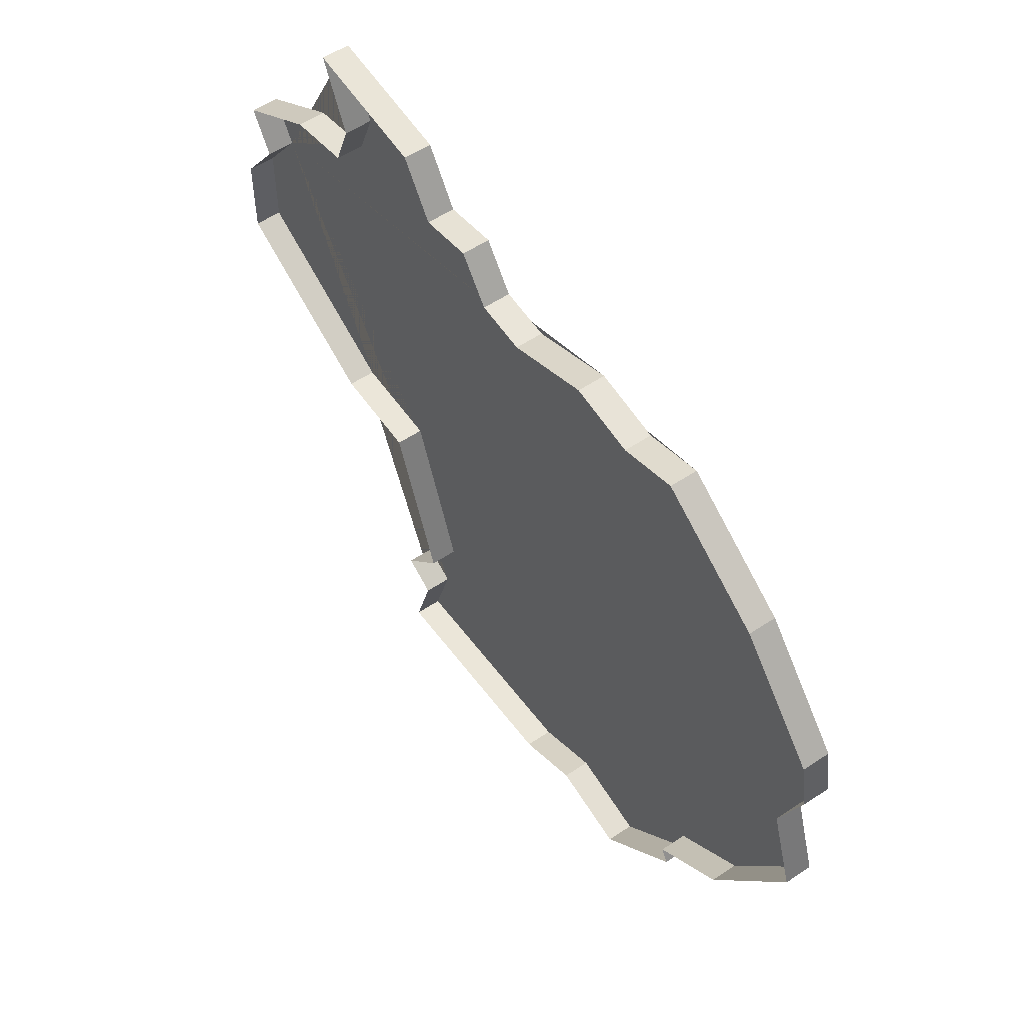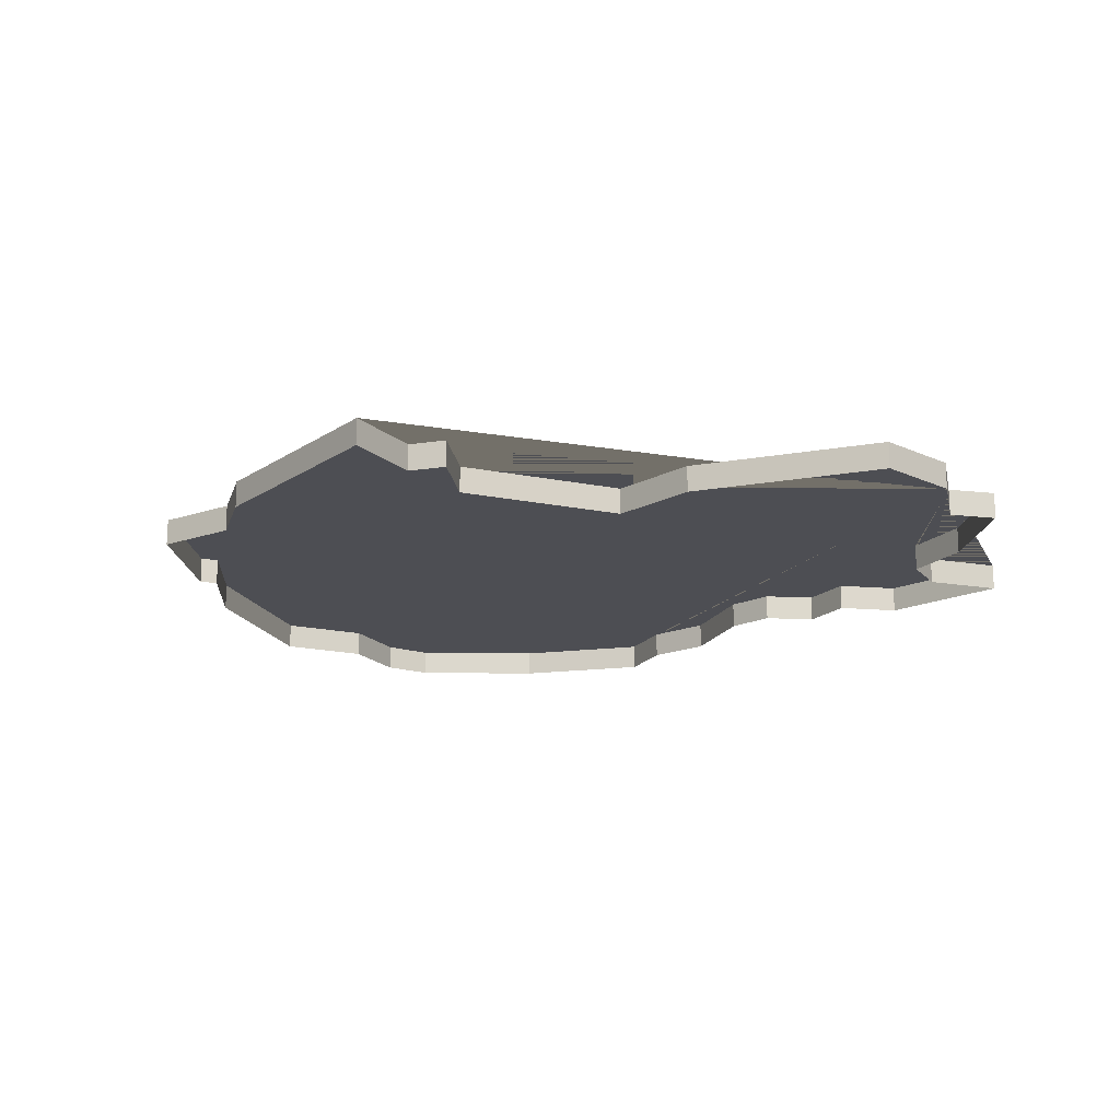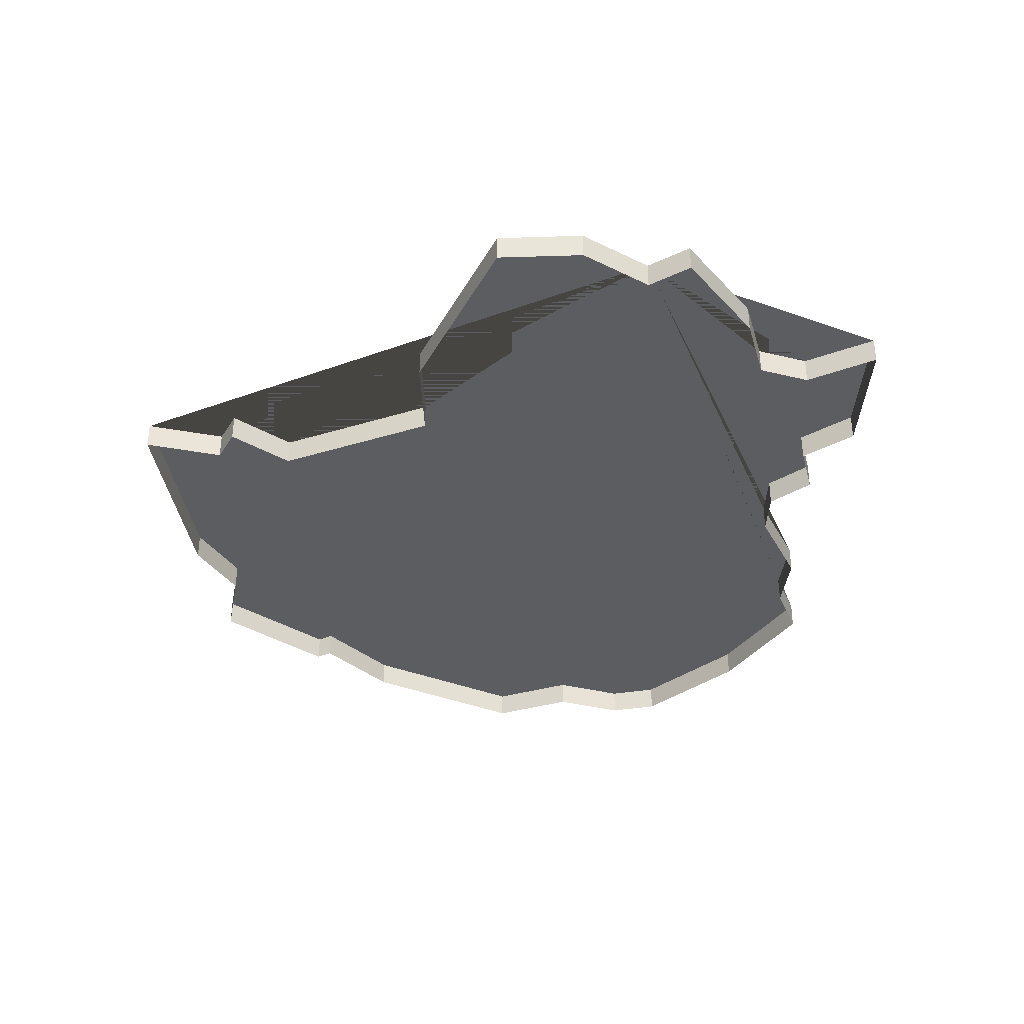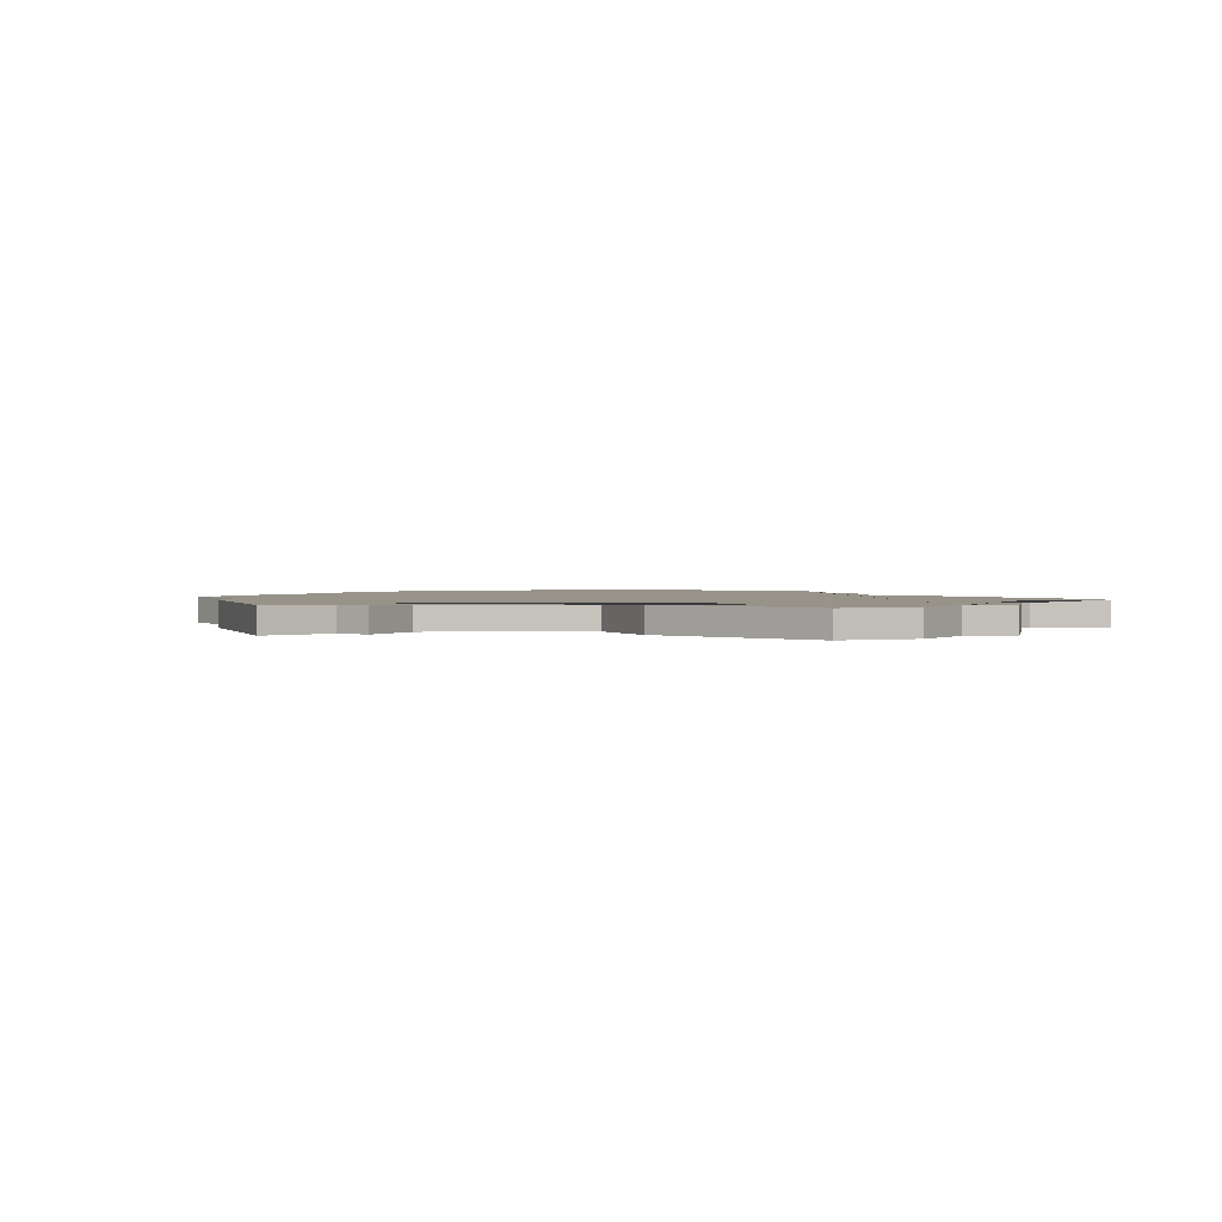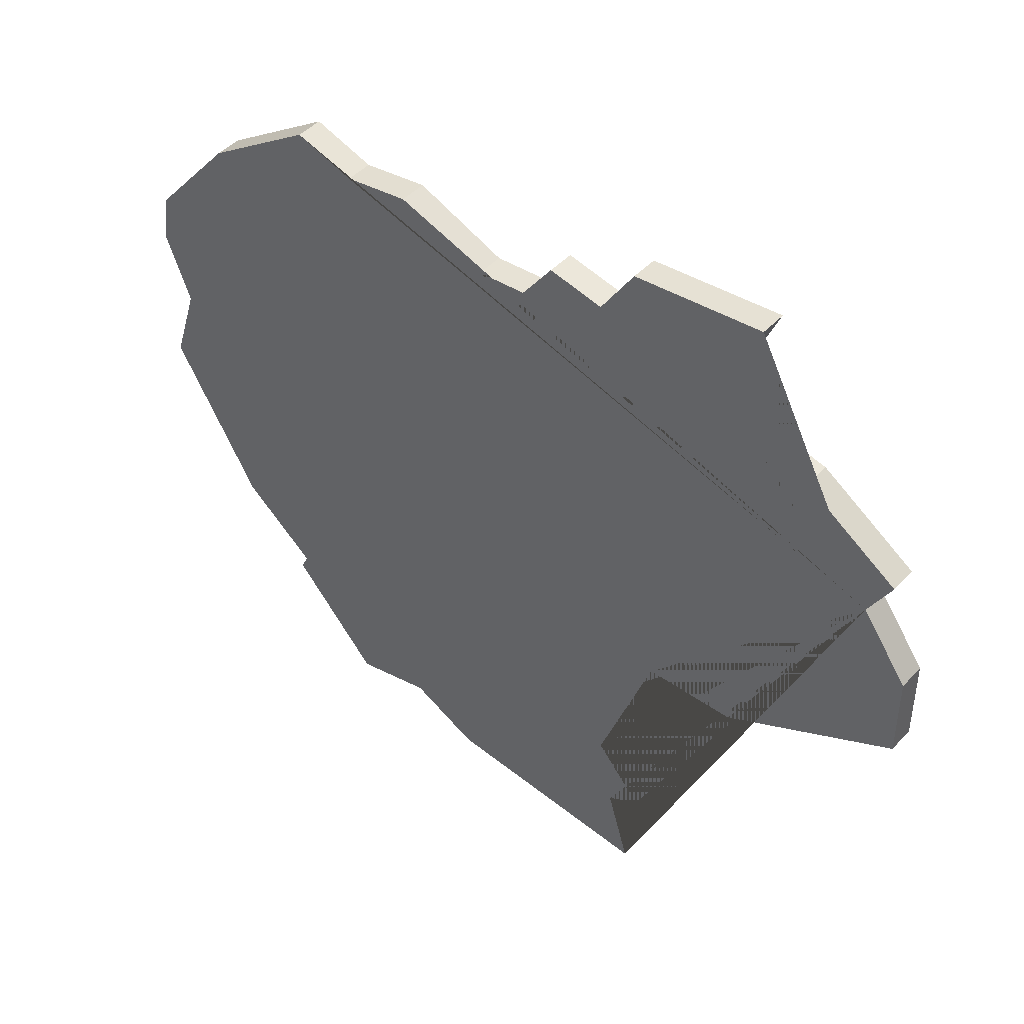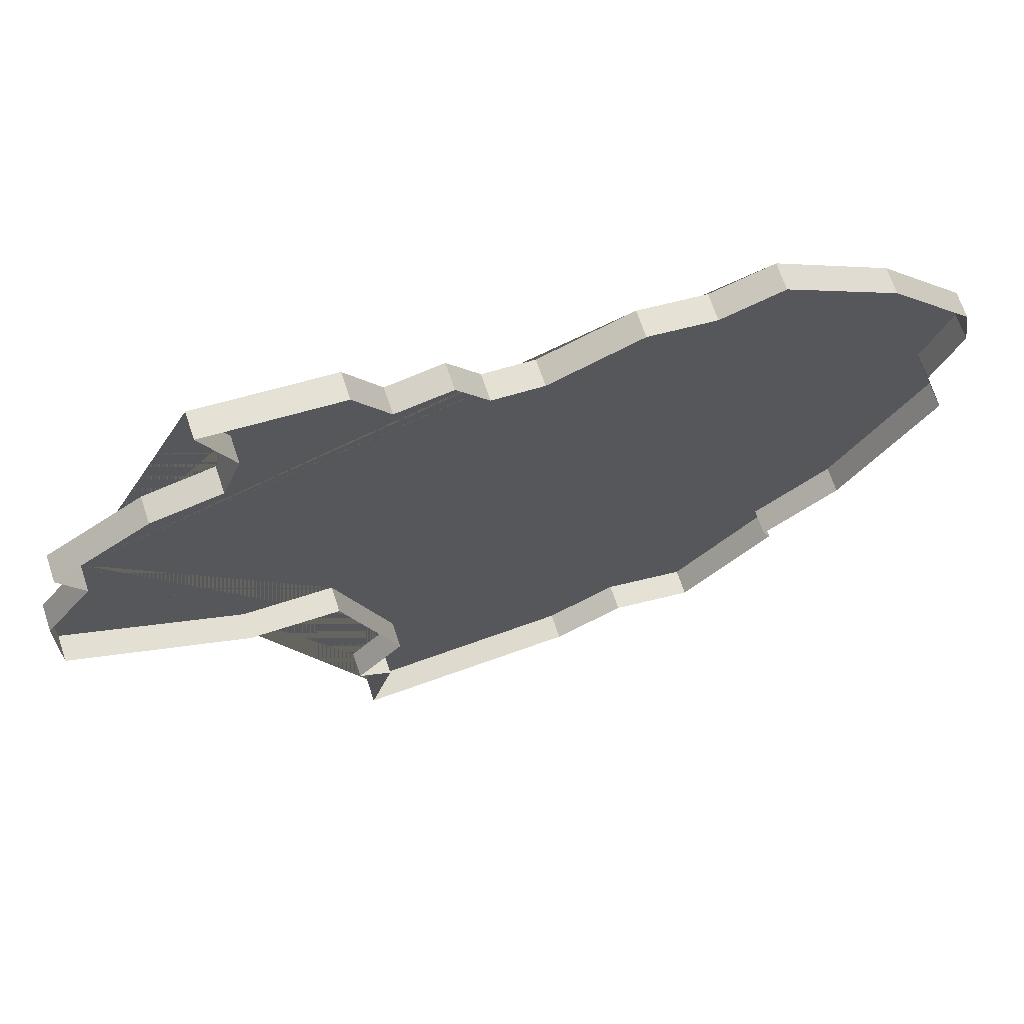
<metadata>
{"format":"obj","ext":"obj","renderer":"f3d","projection":"perspective","resolution":1024,"background":"white","views":[{"elev":56.1,"azim":55.1,"up":"+Z"},{"elev":-17.3,"azim":-132.0,"up":"+Y"},{"elev":-35.7,"azim":-87.1,"up":"+Y"},{"elev":1.5,"azim":-112.6,"up":"+Y"},{"elev":45.9,"azim":-140.0,"up":"+Z"},{"elev":67.9,"azim":-18.5,"up":"+Z"}]}
</metadata>
<code>
v 7.375 -0.000205 -27.12
v 3.931 -0.000205 -30.92
v 0.8861 -0.000205 -30.18
v 7.078 -0.000205 -26.52
v -2.695 -0.000205 -5.674
v 9.97 -0.000205 -24.17
v 0.7151 -0.000205 -4.284
v 13.42 -0.000205 -18.35
v 3.225 -0.000205 -4.663
v 12.39 -0.000205 -15.19
v 5.522 -0.000205 -3.905
v 13.42 -0.000205 -12.54
v 9.817 -0.000205 -6.811
v -8.599 -0.000205 -26.34
v -4.584 -0.000205 -5.522
v -10.74 -0.000205 -20.27
v -5.758 -0.000205 -3.905
v -1.724 -0.000205 -31.48
v -9.16 -0.000205 -29.2
v -10.04 -0.000205 -32.14
v -20.78 -0.000205 -16.69
v -7.84 -0.000205 -4.329
v -9.126 -0.000205 -2.328
v -12.94 -0.000205 -4.523
v -14.09 -0.000205 -1.842
v -18.97 -0.000205 -10.98
v -14.21 -0.000205 -20.2
v -13.66 -0.000205 -6.42
v -19.86 -0.000205 -9.379
v -16.26 -0.000205 -7
v -20.75 -0.000205 -13.43
v 13.1 -0.000205 -10.64
v -10.41 -0.000205 -28.45
v 3.931 0.9998 -30.92
v 7.375 0.9998 -27.12
v 0.8861 0.9998 -30.18
v 7.078 0.9998 -26.52
v 0.7151 0.9998 -4.284
v -2.695 0.9998 -5.674
v 9.97 0.9998 -24.17
v 3.225 0.9998 -4.663
v 13.42 0.9998 -18.35
v 5.522 0.9998 -3.905
v 12.39 0.9998 -15.19
v 13.1 0.9998 -10.64
v 9.817 0.9998 -6.811
v 13.42 0.9998 -12.54
v -4.584 0.9998 -5.522
v -10.74 0.9998 -20.27
v -8.599 0.9998 -26.34
v -5.758 0.9998 -3.905
v -1.724 0.9998 -31.48
v -9.16 0.9998 -29.2
v -10.04 0.9998 -32.14
v -10.41 0.9998 -28.45
v -14.21 0.9998 -20.2
v -7.84 0.9998 -4.329
v -9.126 0.9998 -2.328
v -14.09 0.9998 -1.842
v -12.94 0.9998 -4.523
v -20.75 0.9998 -13.43
v -20.78 0.9998 -16.69
v -19.86 0.9998 -9.379
v -18.97 0.9998 -10.98
v -16.26 0.9998 -7
v -13.66 0.9998 -6.42
f 64 63 65 66 60 59 58 57 51 48 39 38 41 43 46 45 47 44 42 40 37 35 34 36 52 54 53 55 50 49 56 62 61
f 23 22 57 58
f 10 8 42 44
f 24 25 59 60
f 13 32 45 46
f 25 23 58 59
f 11 13 46 43
f 21 31 61 62
f 12 10 44 47
f 26 29 63 64
f 15 5 39 48
f 29 30 65 63
f 14 16 49 50
f 1 2 34 35
f 27 21 62 56
f 17 15 48 51
f 2 3 36 34
f 28 24 60 66
f 3 18 52 36
f 4 1 35 37
f 30 28 66 65
f 20 19 53 54
f 5 7 38 39
f 31 26 64 61
f 18 20 54 52
f 6 4 37 40
f 32 12 47 45
f 19 33 55 53
f 7 9 41 38
f 33 14 50 55
f 16 27 56 49
f 8 6 40 42
f 22 17 51 57
f 9 11 43 41

</code>
